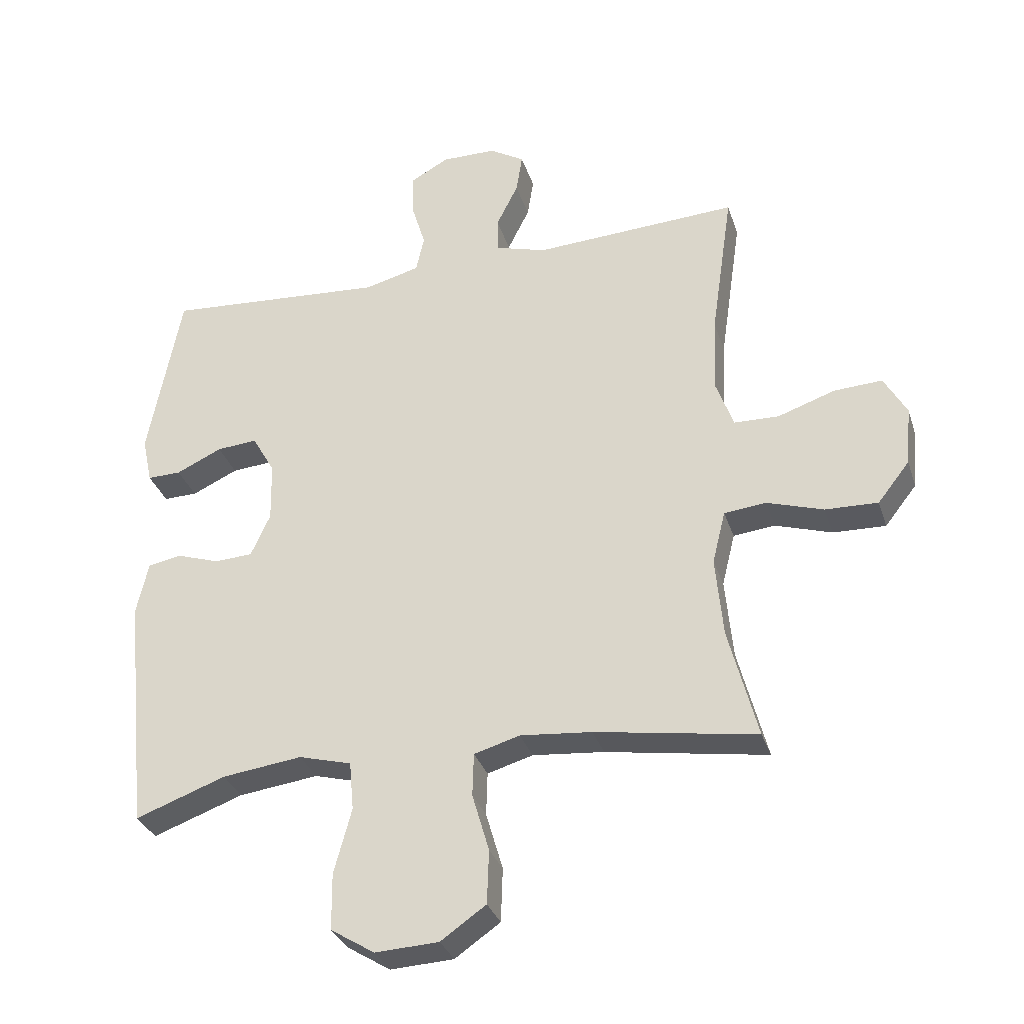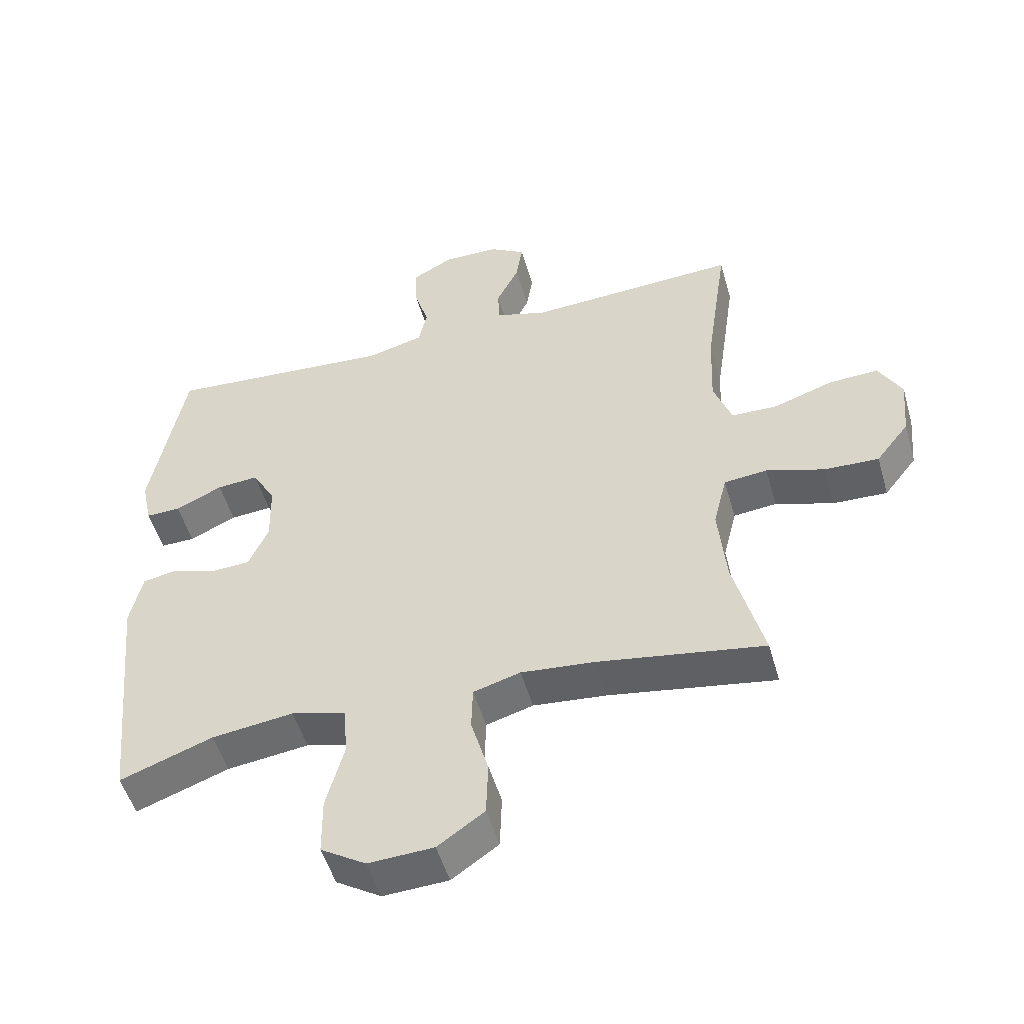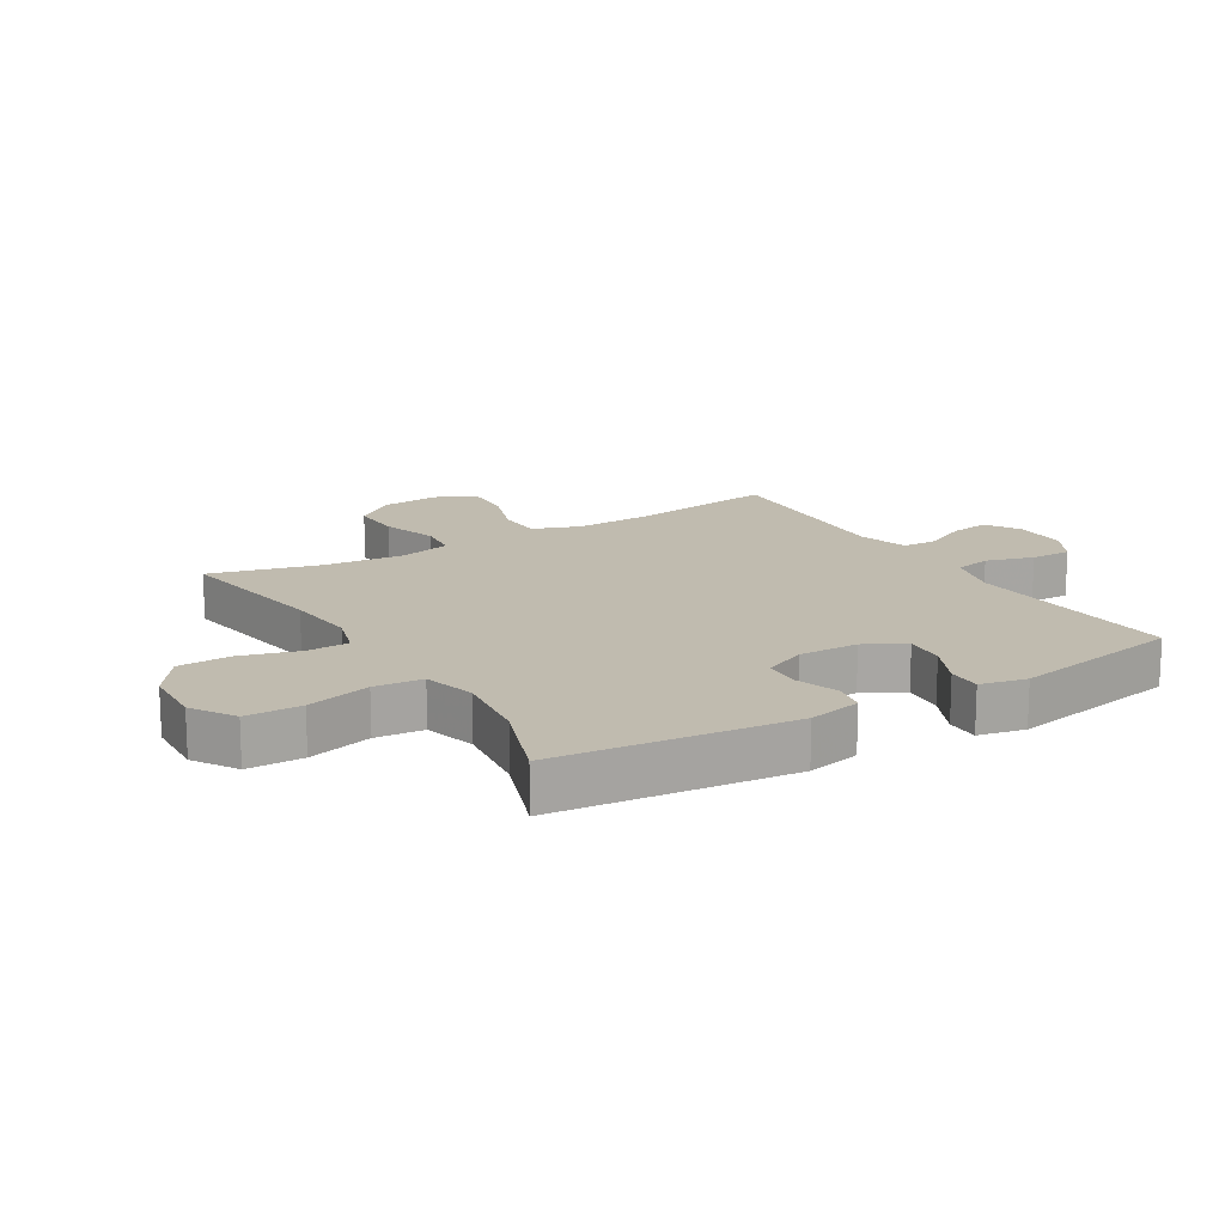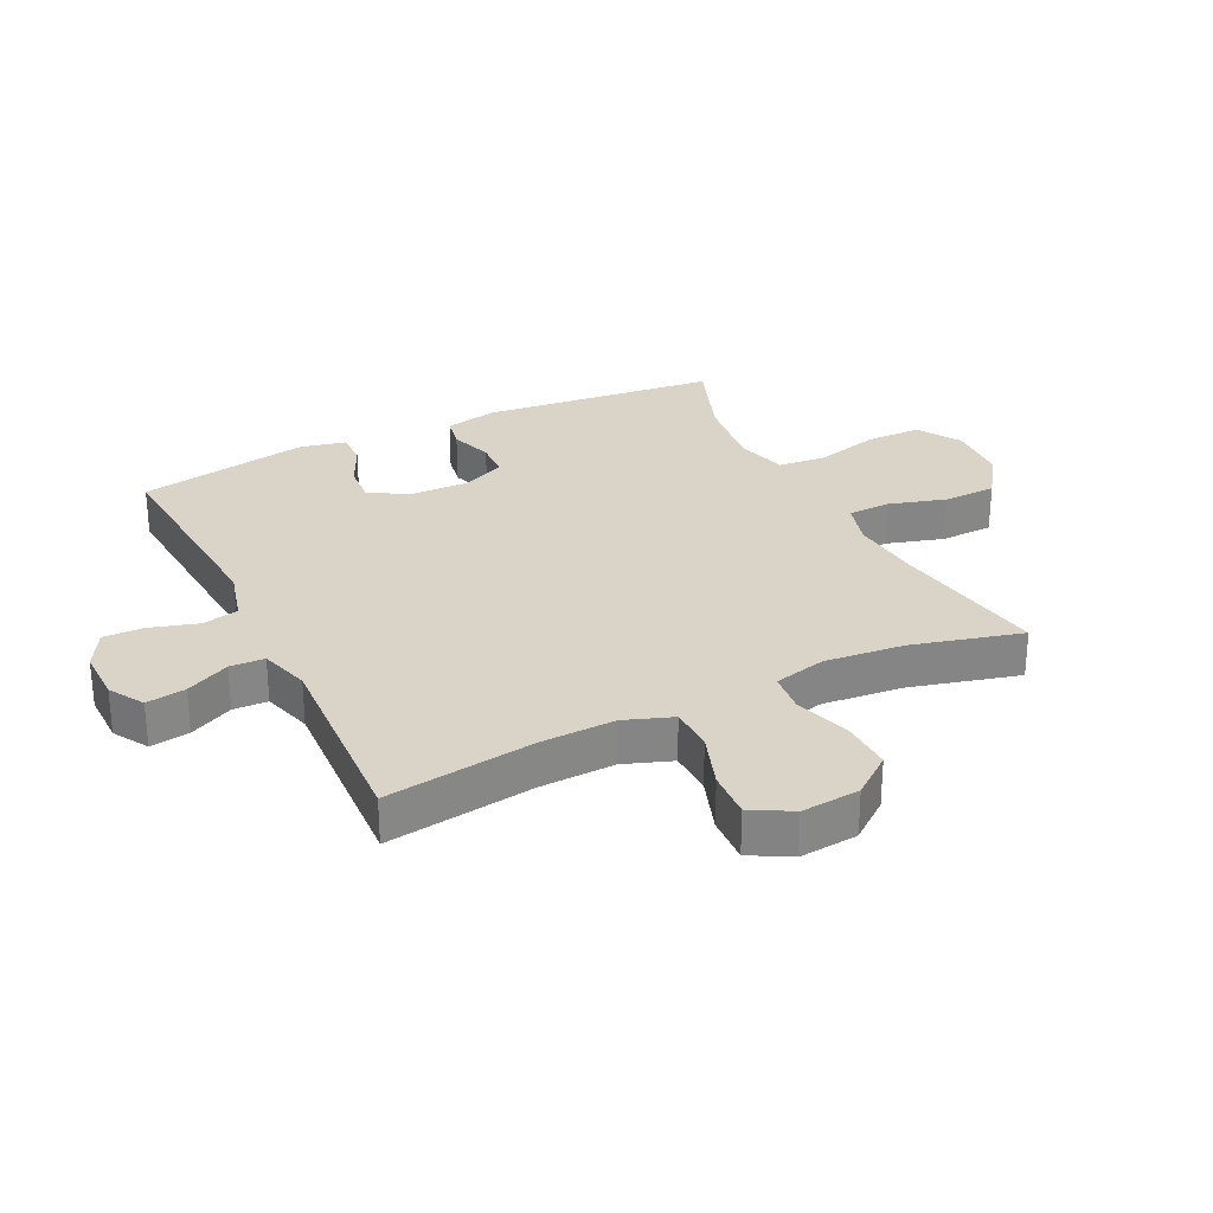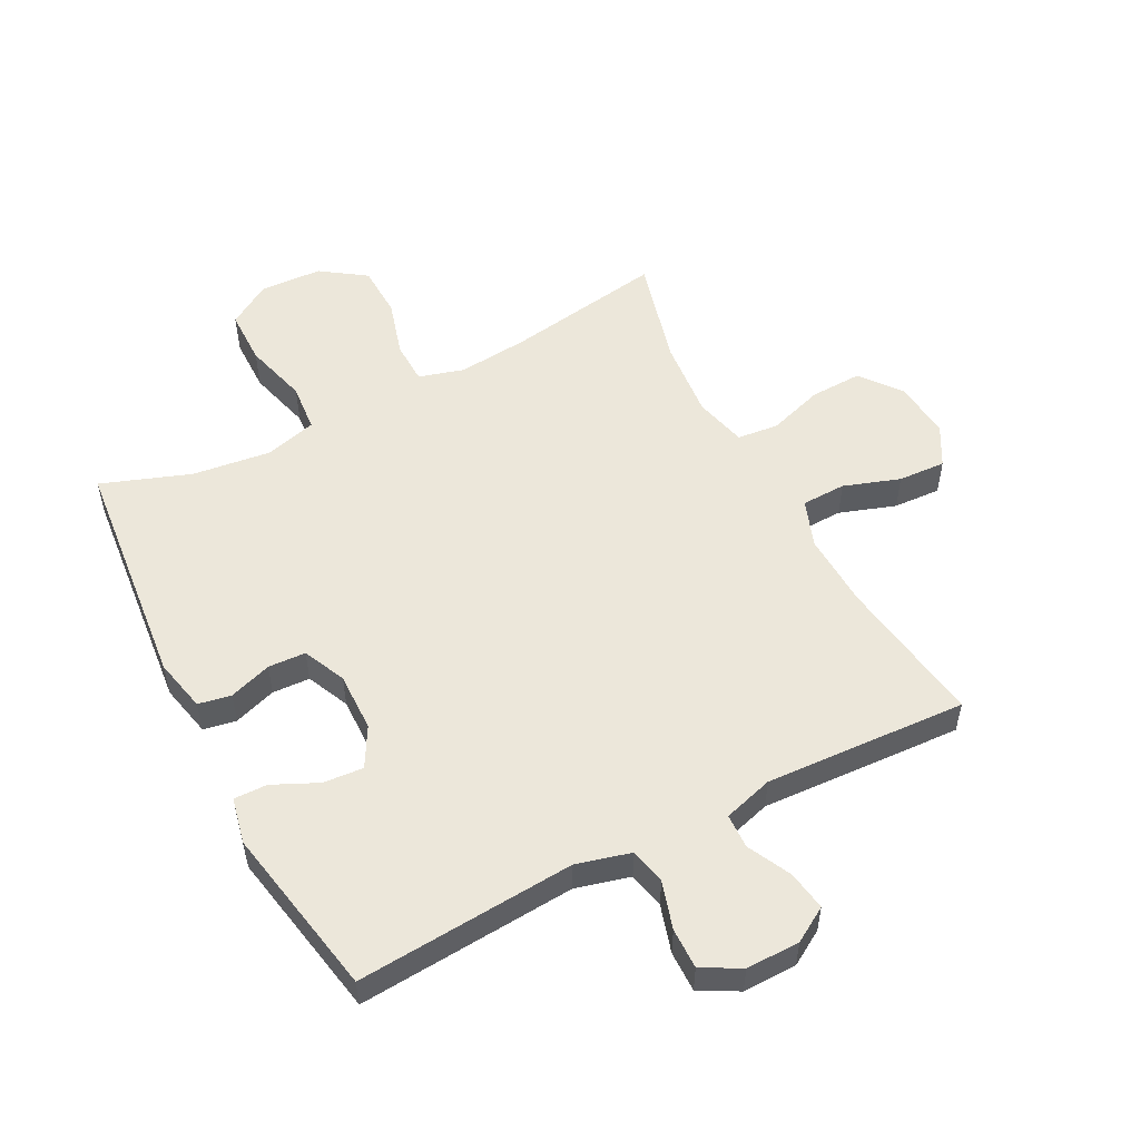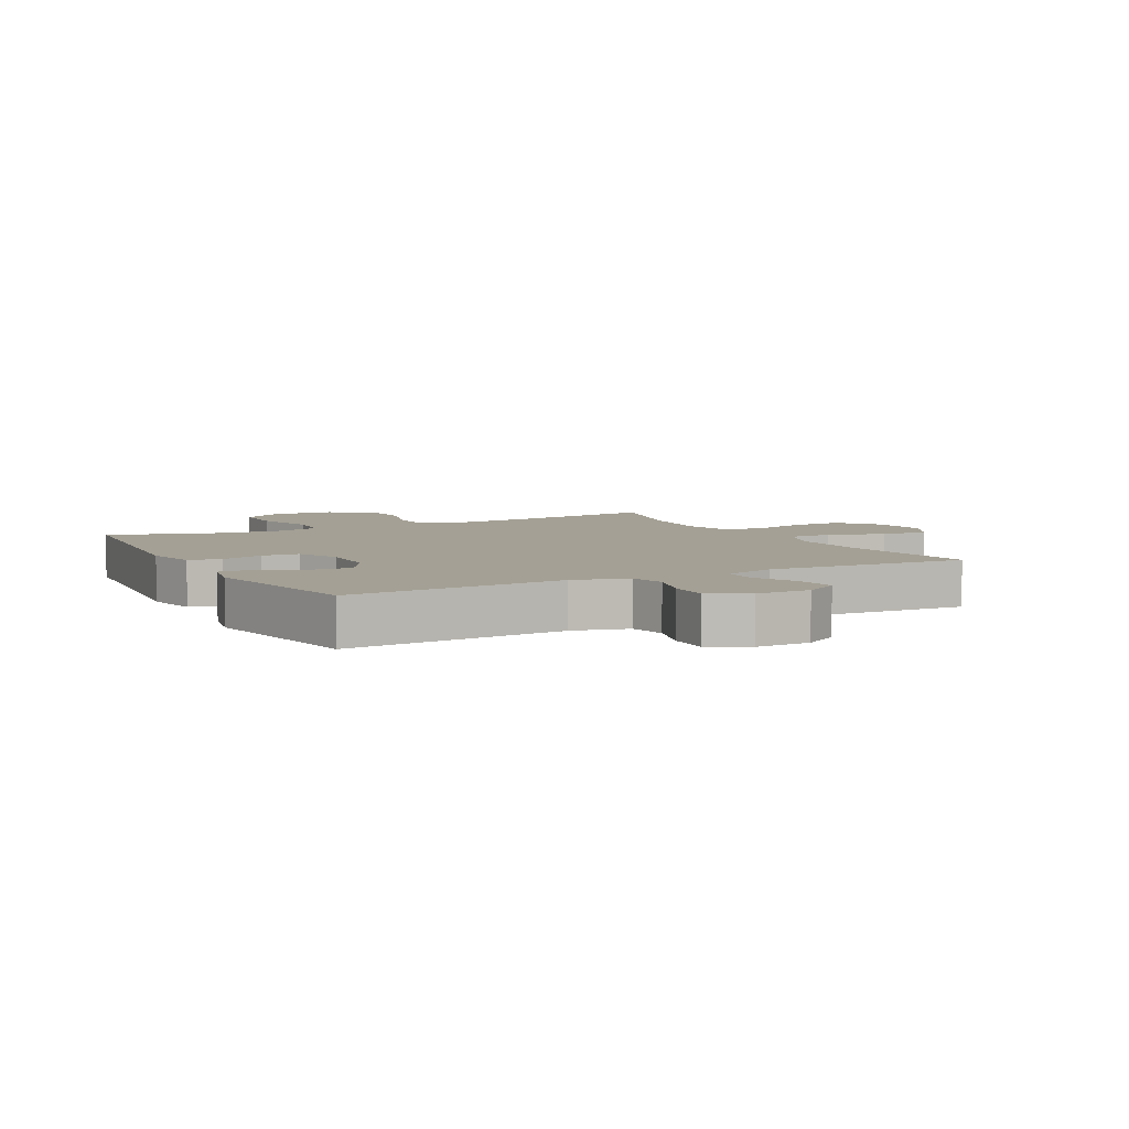
<metadata>
{"format":"obj","ext":"obj","renderer":"f3d","projection":"perspective","resolution":1024,"background":"white","views":[{"elev":-32.4,"azim":16.8,"up":"+Z"},{"elev":-51.1,"azim":15.9,"up":"+Z"},{"elev":15.9,"azim":-121.1,"up":"+Y"},{"elev":28.5,"azim":64.0,"up":"+Y"},{"elev":53.3,"azim":-27.5,"up":"+Y"},{"elev":5.8,"azim":-27.7,"up":"+Y"}]}
</metadata>
<code>
v -0.5 0.07 0.5
v -0.147 0.07 0.474
v -0.059 0.07 0.497
v -0.046 0.07 0.556
v -0.069 0.07 0.633
v -0.07 0.07 0.699
v -0.008 0.07 0.733
v 0.079 0.07 0.732
v 0.135 0.07 0.698
v 0.125 0.07 0.634
v 0.09 0.07 0.563
v 0.092 0.07 0.507
v 0.173 0.07 0.483
v 0.5 0.07 0.5
v 0.465 0.07 0.259
v 0.46 0.07 0.137
v 0.488 0.07 0.059
v 0.56 0.07 0.057
v 0.651 0.07 0.088
v 0.728 0.07 0.092
v 0.764 0.07 0.027
v 0.755 0.07 -0.068
v 0.704 0.07 -0.133
v 0.62 0.07 -0.13
v 0.53 0.07 -0.101
v 0.463 0.07 -0.108
v 0.442 0.07 -0.193
v 0.454 0.07 -0.322
v 0.5 0.07 -0.5
v 0.243 0.07 -0.458
v 0.129 0.07 -0.447
v 0.056 0.07 -0.468
v 0.054 0.07 -0.537
v 0.081 0.07 -0.63
v 0.078 0.07 -0.716
v 0.006 0.07 -0.766
v -0.095 0.07 -0.771
v -0.165 0.07 -0.727
v -0.166 0.07 -0.637
v -0.138 0.07 -0.533
v -0.145 0.07 -0.455
v -0.229 0.07 -0.432
v -0.356 0.07 -0.448
v -0.5 0.07 -0.5
v -0.539 0.07 -0.118
v -0.52 0.07 -0.032
v -0.467 0.07 -0.022
v -0.398 0.07 -0.045
v -0.337 0.07 -0.042
v -0.306 0.07 0.027
v -0.308 0.07 0.123
v -0.344 0.07 0.187
v -0.409 0.07 0.182
v -0.482 0.07 0.148
v -0.536 0.07 0.147
v -0.552 0.07 0.222
v -0.5 0 0.5
v -0.147 0 0.474
v -0.059 0 0.497
v -0.046 0 0.556
v -0.069 0 0.633
v -0.07 0 0.699
v -0.008 0 0.733
v 0.079 0 0.732
v 0.135 0 0.698
v 0.125 0 0.634
v 0.09 0 0.563
v 0.092 0 0.507
v 0.173 0 0.483
v 0.5 0 0.5
v 0.465 0 0.259
v 0.46 0 0.137
v 0.488 0 0.059
v 0.56 0 0.057
v 0.651 0 0.088
v 0.728 0 0.092
v 0.764 0 0.027
v 0.755 0 -0.068
v 0.704 0 -0.133
v 0.62 0 -0.13
v 0.53 0 -0.101
v 0.463 0 -0.108
v 0.442 0 -0.193
v 0.454 0 -0.322
v 0.5 0 -0.5
v 0.243 0 -0.458
v 0.129 0 -0.447
v 0.056 0 -0.468
v 0.054 0 -0.537
v 0.081 0 -0.63
v 0.078 0 -0.716
v 0.006 0 -0.766
v -0.095 0 -0.771
v -0.165 0 -0.727
v -0.166 0 -0.637
v -0.138 0 -0.533
v -0.145 0 -0.455
v -0.229 0 -0.432
v -0.356 0 -0.448
v -0.5 0 -0.5
v -0.539 0 -0.118
v -0.52 0 -0.032
v -0.467 0 -0.022
v -0.398 0 -0.045
v -0.337 0 -0.042
v -0.306 0 0.027
v -0.308 0 0.123
v -0.344 0 0.187
v -0.409 0 0.182
v -0.482 0 0.148
v -0.536 0 0.147
v -0.552 0 0.222
f 56 1 2
f 55 56 2
f 54 55 2
f 53 54 2
f 52 53 2 3
f 51 52 3
f 50 51 3
f 49 50 3
f 46 47 48
f 45 46 48
f 44 45 48
f 43 44 48
f 42 43 48 49
f 41 42 49 3
f 38 39 40
f 37 38 40
f 36 37 40
f 35 36 40
f 34 35 40
f 33 34 40
f 41 3 4
f 40 41 4
f 33 40 4
f 32 33 4
f 28 29 30
f 27 28 30 31
f 31 32 4
f 27 31 4
f 26 27 4
f 23 24 25
f 22 23 25
f 21 22 25
f 20 21 25
f 19 20 25
f 18 19 25
f 17 18 25 26
f 13 14 15
f 12 13 15 16
f 9 10 11
f 8 9 11
f 7 8 11
f 6 7 11
f 5 6 11
f 4 5 11
f 4 11 12
f 16 17 26
f 12 16 26
f 4 12 26
f 58 57 112
f 58 112 111
f 58 111 110
f 58 110 109
f 59 58 109 108
f 59 108 107
f 59 107 106
f 59 106 105
f 104 103 102
f 104 102 101
f 104 101 100
f 104 100 99
f 105 104 99 98
f 59 105 98 97
f 96 95 94
f 96 94 93
f 96 93 92
f 96 92 91
f 96 91 90
f 96 90 89
f 60 59 97
f 60 97 96
f 60 96 89
f 60 89 88
f 86 85 84
f 87 86 84 83
f 60 88 87
f 60 87 83
f 60 83 82
f 81 80 79
f 81 79 78
f 81 78 77
f 81 77 76
f 81 76 75
f 81 75 74
f 82 81 74 73
f 71 70 69
f 72 71 69 68
f 67 66 65
f 67 65 64
f 67 64 63
f 67 63 62
f 67 62 61
f 67 61 60
f 68 67 60
f 82 73 72
f 82 72 68
f 82 68 60
f 1 57 58 2
f 2 58 59 3
f 3 59 60 4
f 4 60 61 5
f 5 61 62 6
f 6 62 63 7
f 7 63 64 8
f 8 64 65 9
f 9 65 66 10
f 10 66 67 11
f 11 67 68 12
f 12 68 69 13
f 13 69 70 14
f 14 70 71 15
f 15 71 72 16
f 16 72 73 17
f 17 73 74 18
f 18 74 75 19
f 19 75 76 20
f 20 76 77 21
f 21 77 78 22
f 22 78 79 23
f 23 79 80 24
f 24 80 81 25
f 25 81 82 26
f 26 82 83 27
f 27 83 84 28
f 28 84 85 29
f 29 85 86 30
f 30 86 87 31
f 31 87 88 32
f 32 88 89 33
f 33 89 90 34
f 34 90 91 35
f 35 91 92 36
f 36 92 93 37
f 37 93 94 38
f 38 94 95 39
f 39 95 96 40
f 40 96 97 41
f 41 97 98 42
f 42 98 99 43
f 43 99 100 44
f 44 100 101 45
f 45 101 102 46
f 46 102 103 47
f 47 103 104 48
f 48 104 105 49
f 49 105 106 50
f 50 106 107 51
f 51 107 108 52
f 52 108 109 53
f 53 109 110 54
f 54 110 111 55
f 55 111 112 56
f 56 112 57 1

</code>
